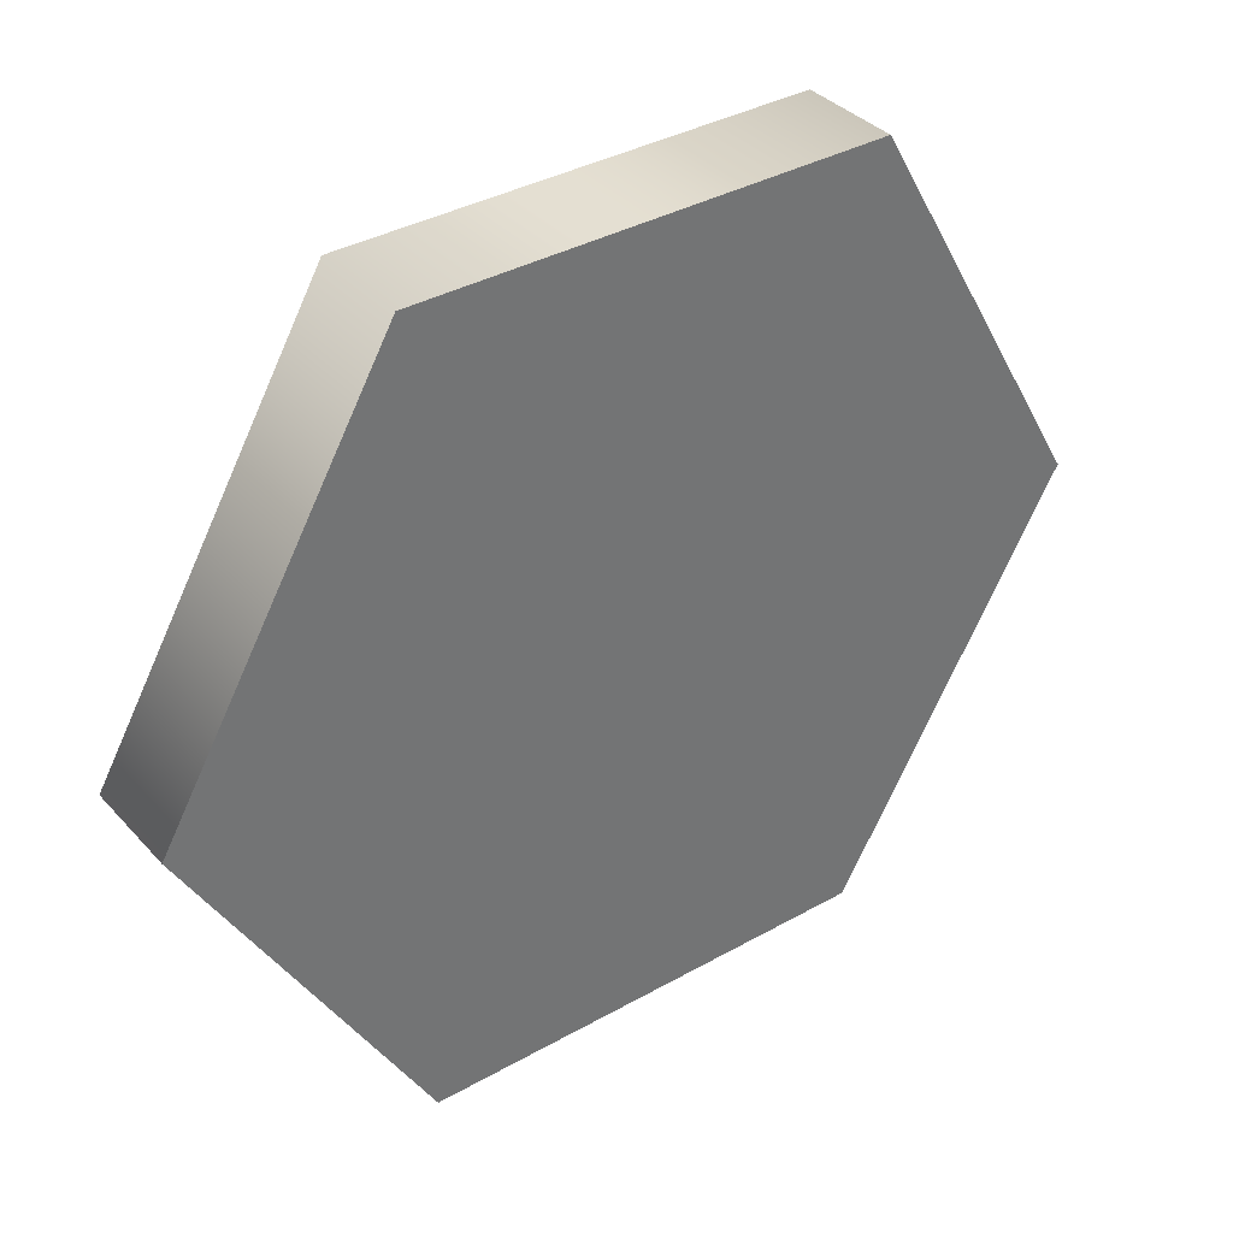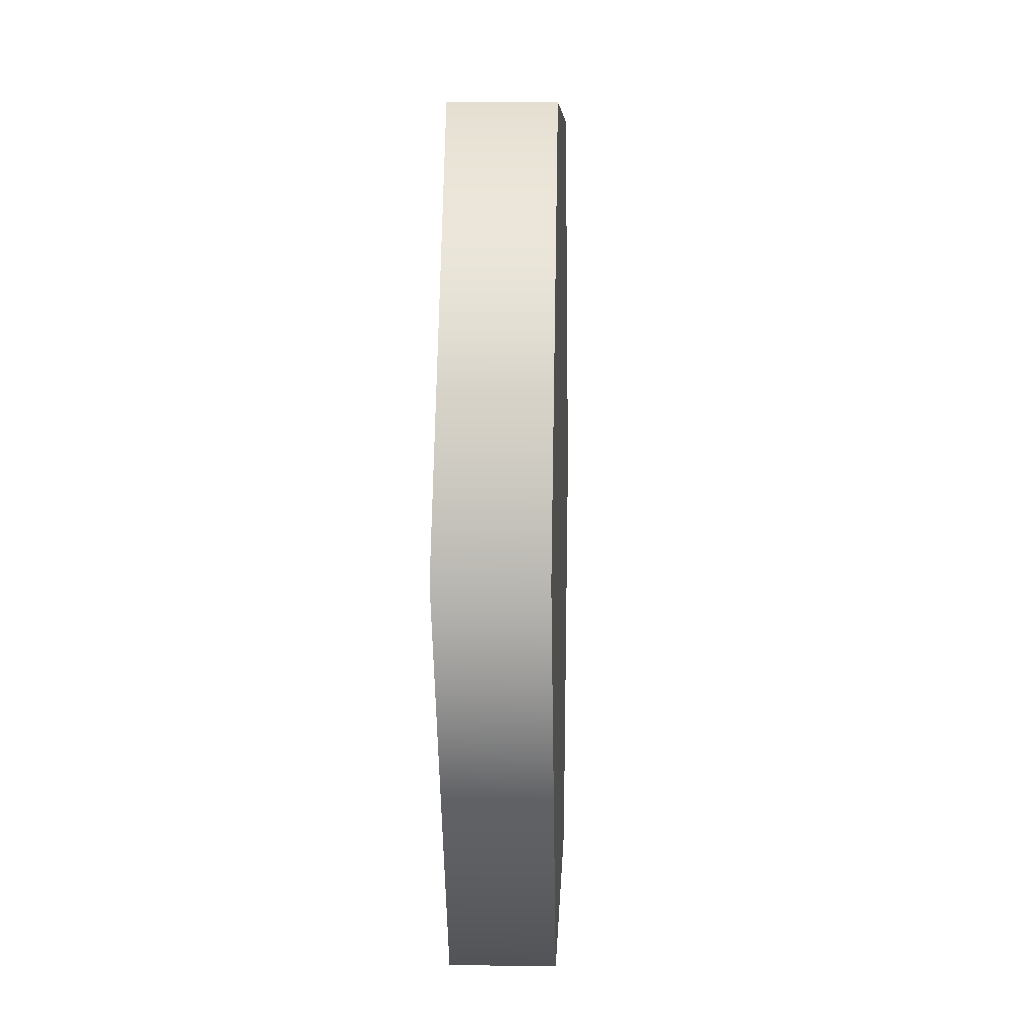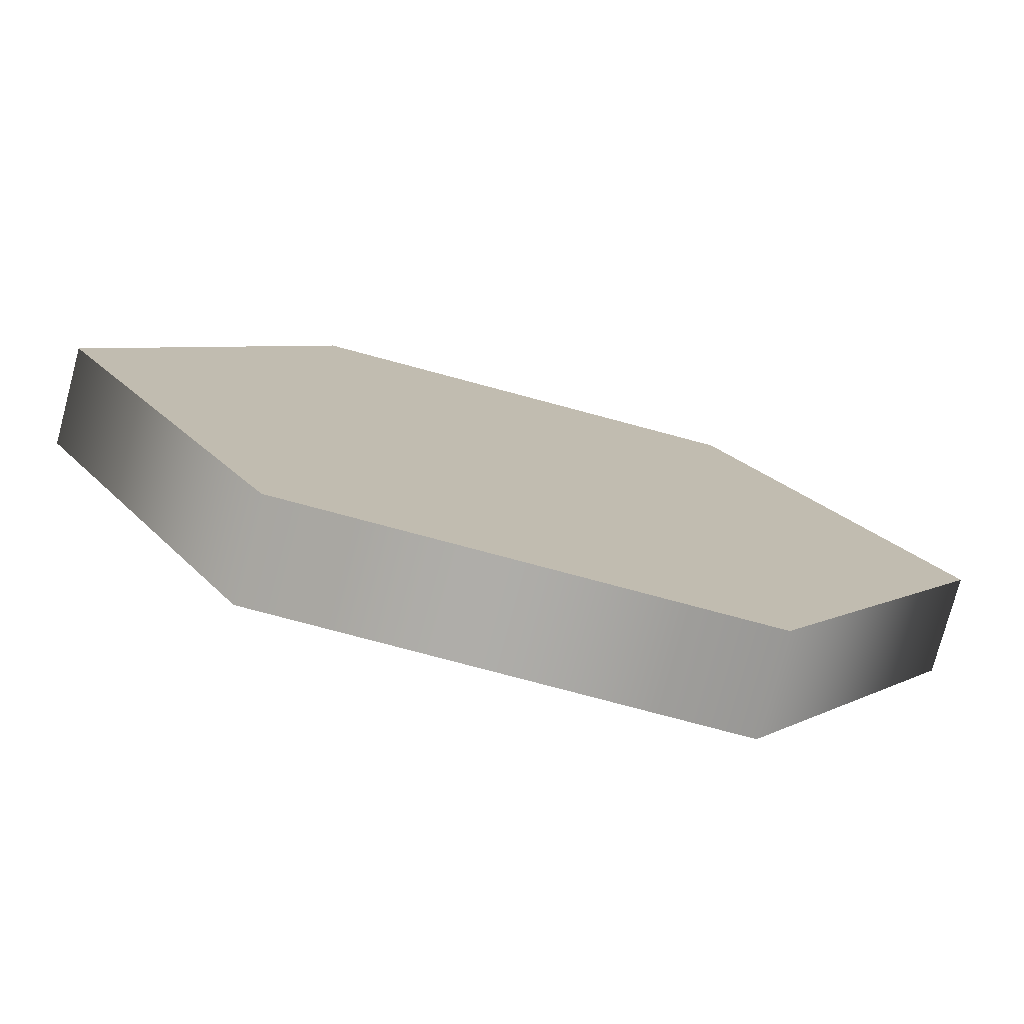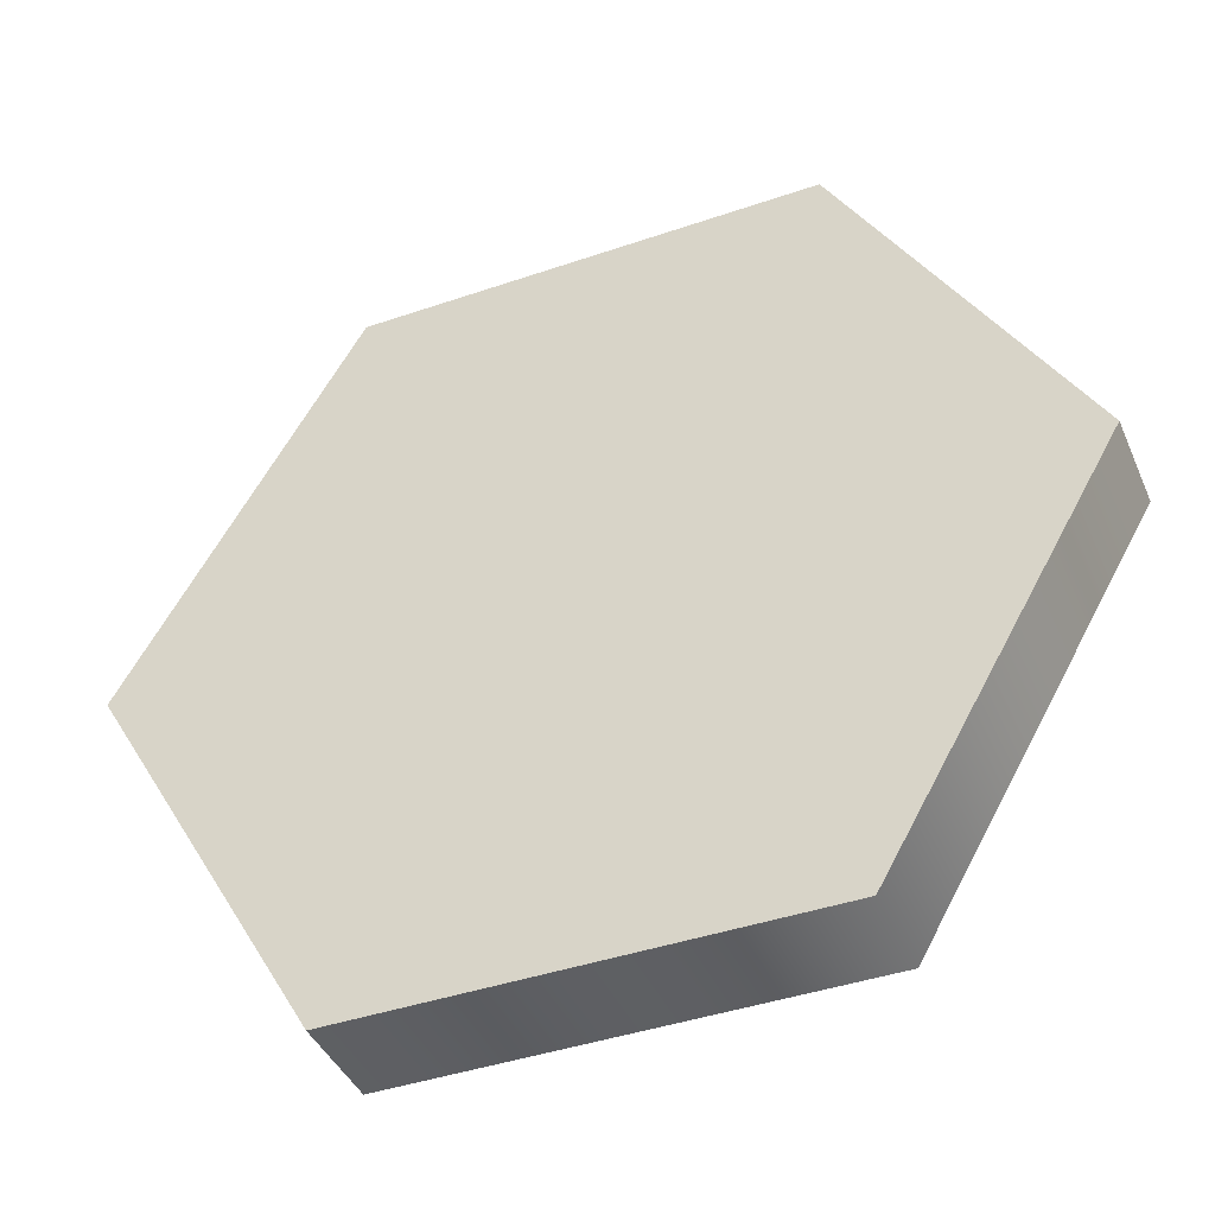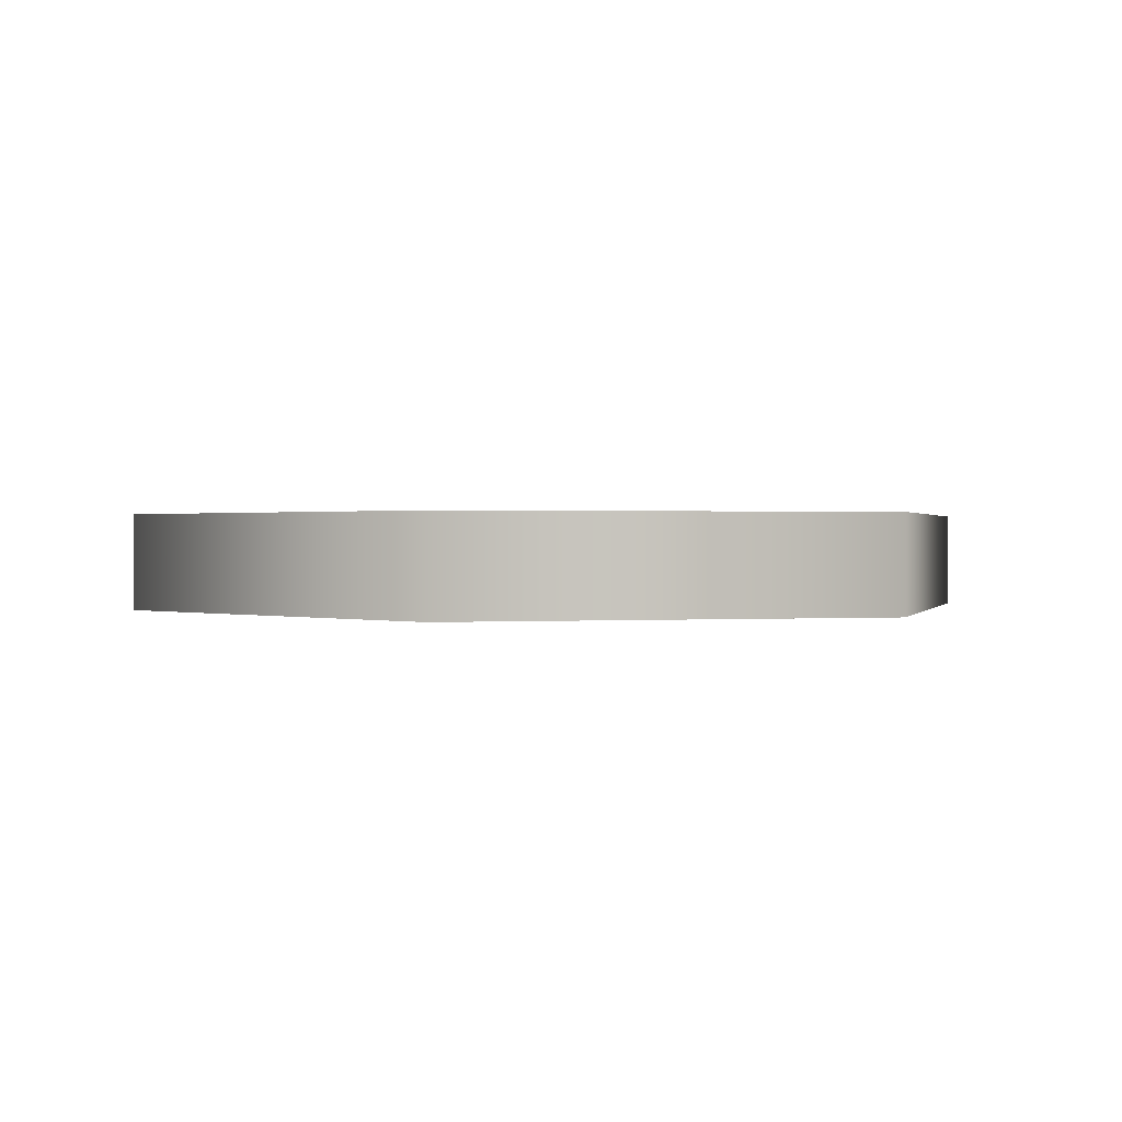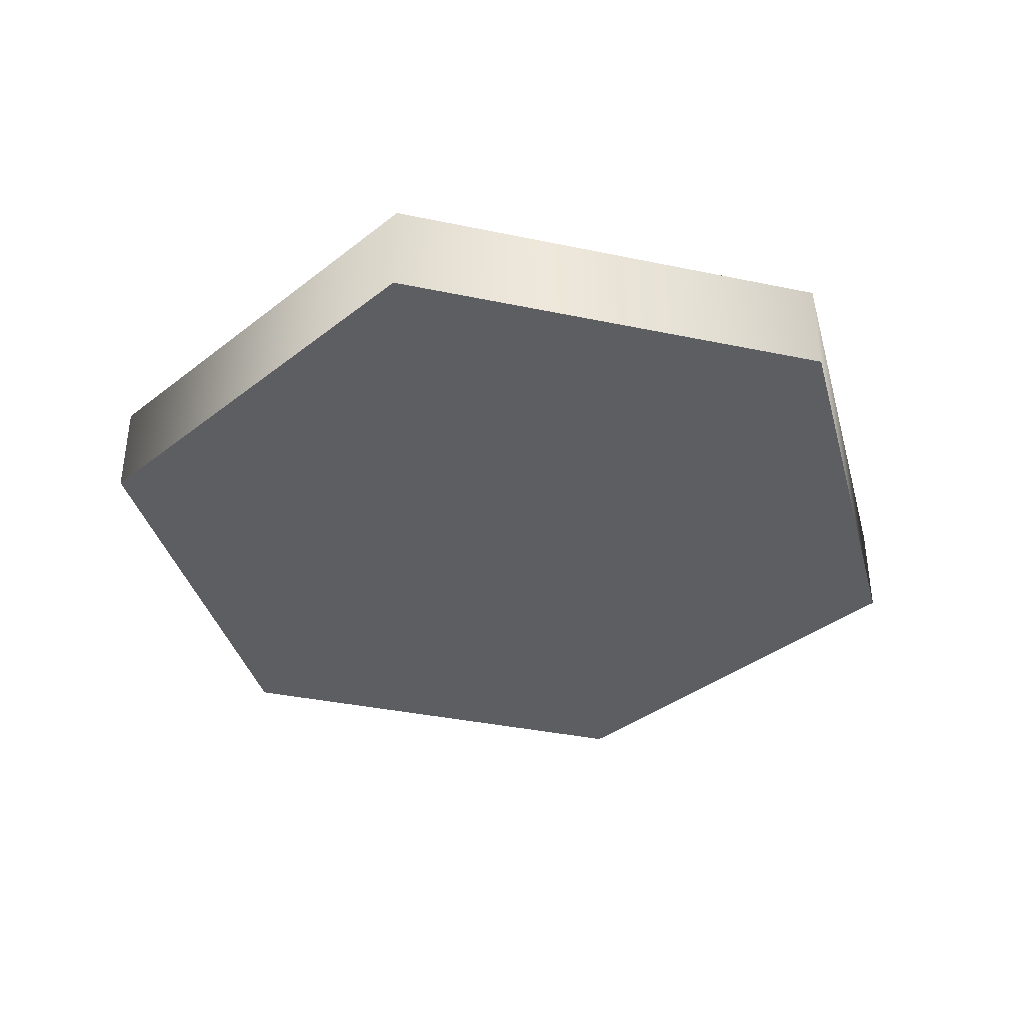
<metadata>
{"format":"obj","ext":"obj","renderer":"f3d","projection":"perspective","resolution":1024,"background":"white","views":[{"elev":36.5,"azim":-36.3,"up":"+Z"},{"elev":7.4,"azim":92.2,"up":"+Z"},{"elev":-77.0,"azim":-15.0,"up":"+Z"},{"elev":-41.8,"azim":-157.5,"up":"+Z"},{"elev":0.6,"azim":-135.0,"up":"+Y"},{"elev":-37.4,"azim":45.0,"up":"+Y"}]}
</metadata>
<code>
g Hexagon_Col_MO
v -2.934 1.27 -5.081
v 2.934 1.27 -5.081
v -0 1.27 0
v -5.867 1.27 0
v 5.867 1.27 -5.129e-07
v -2.934 1.27 5.081
v 2.934 1.27 5.081
v 2.934 0 -5.081
v -2.934 0 -5.081
v -0 0 0
v 5.867 0 -5.129e-07
v -5.867 0 0
v 2.934 0 5.081
v -2.934 0 5.081
v 2.934 0 -5.081
v -2.934 1.27 -5.081
v -2.934 0 -5.081
v 2.934 1.27 -5.081
v -5.867 1.27 0
v 5.867 0 -5.129e-07
v -5.867 0 0
v 5.867 1.27 -5.129e-07
v -2.934 1.27 5.081
v 2.934 0 5.081
v -2.934 0 5.081
v 2.934 1.27 5.081
g Hexagon_Col_MO_0
f 3 2 1
f 3 1 4
f 3 5 2
f 3 4 6
f 3 7 5
f 3 6 7
f 10 9 8
f 10 8 11
f 10 12 9
f 10 11 13
f 10 14 12
f 10 13 14
f 17 16 15
f 18 15 16
f 16 17 19
f 15 18 20
f 21 19 17
f 22 20 18
f 19 21 23
f 20 22 24
f 25 23 21
f 26 24 22
f 23 25 26
f 24 26 25

</code>
